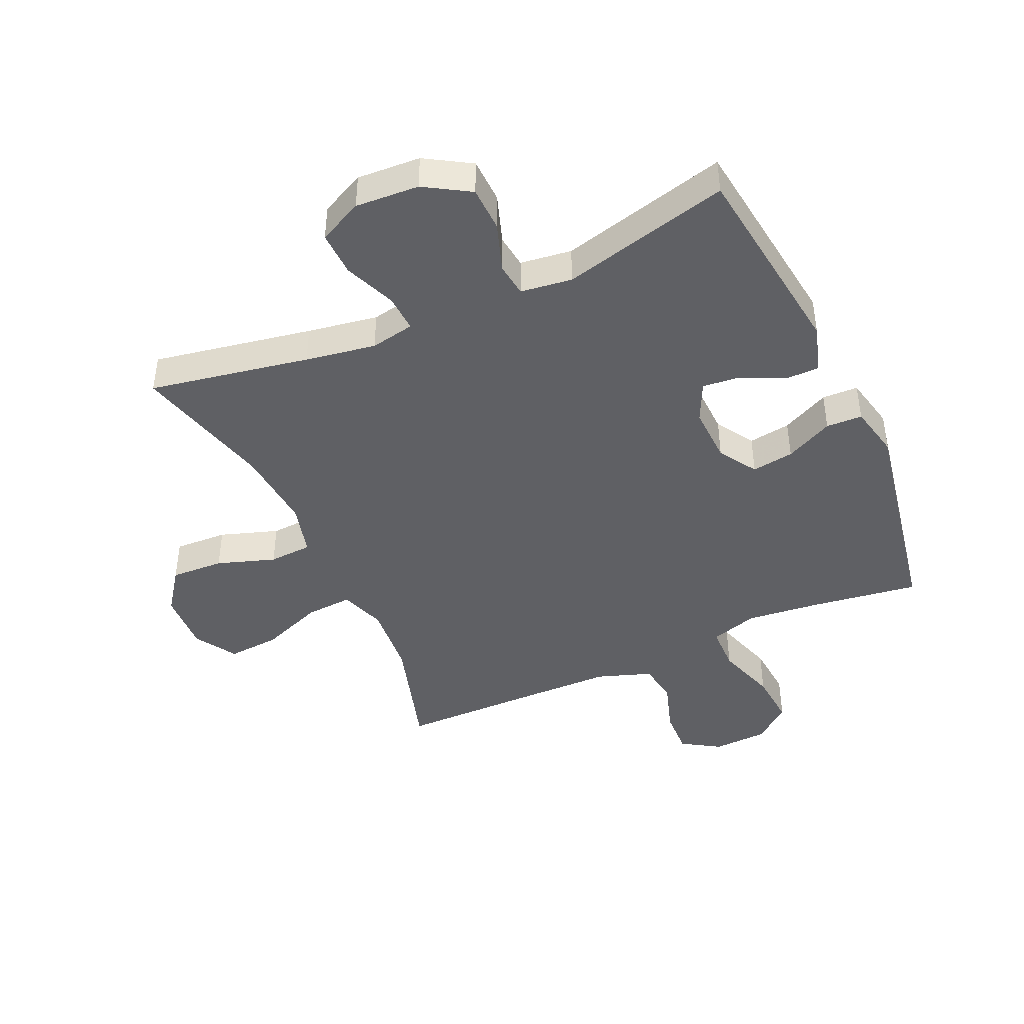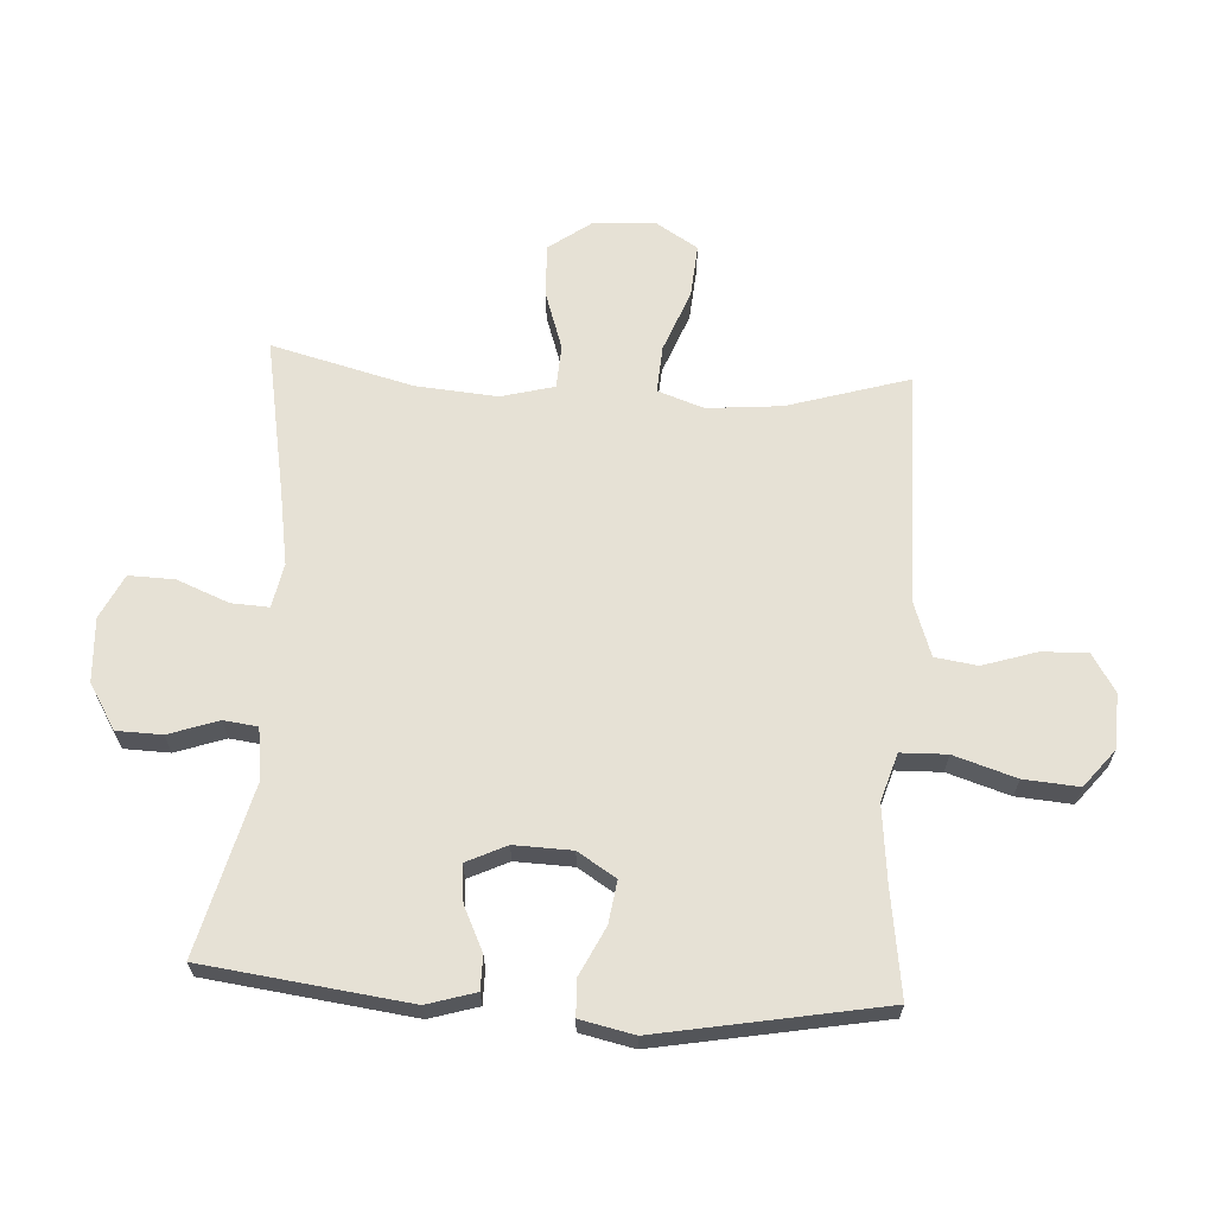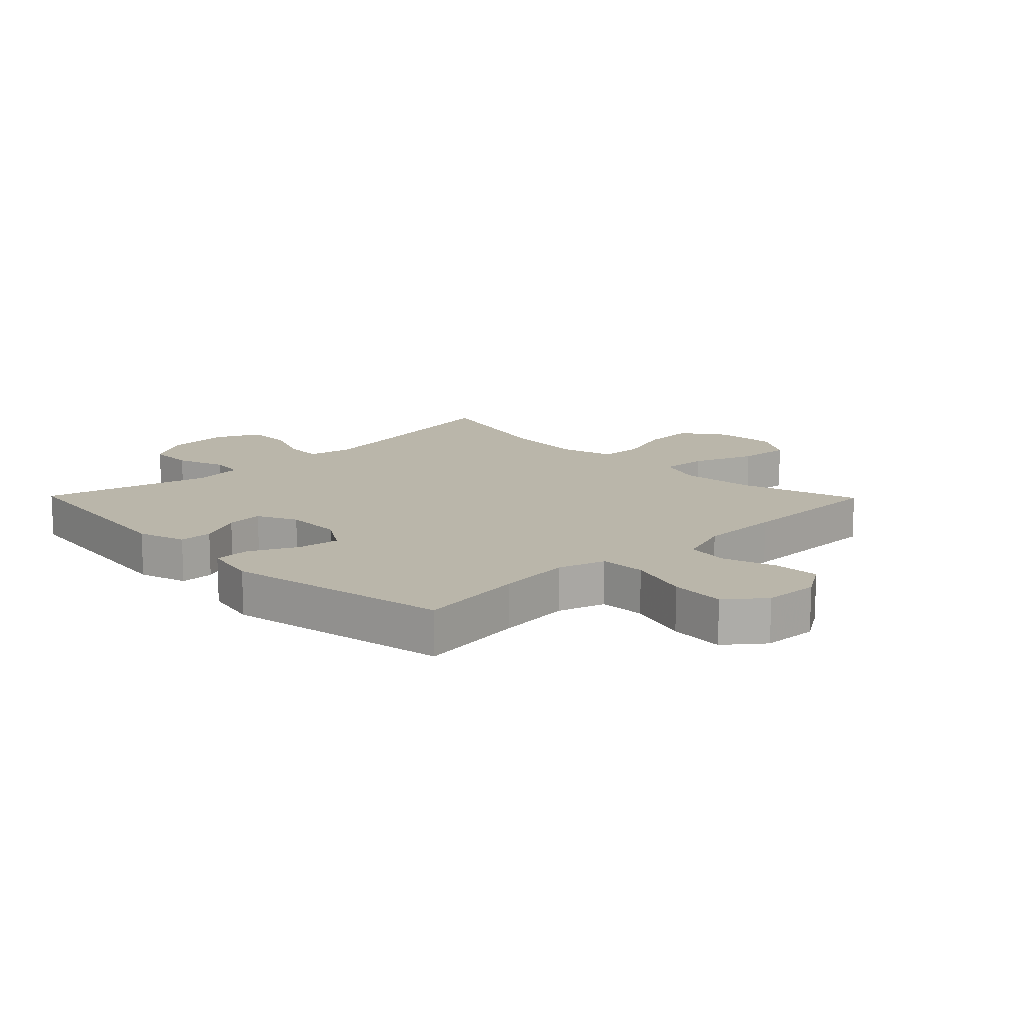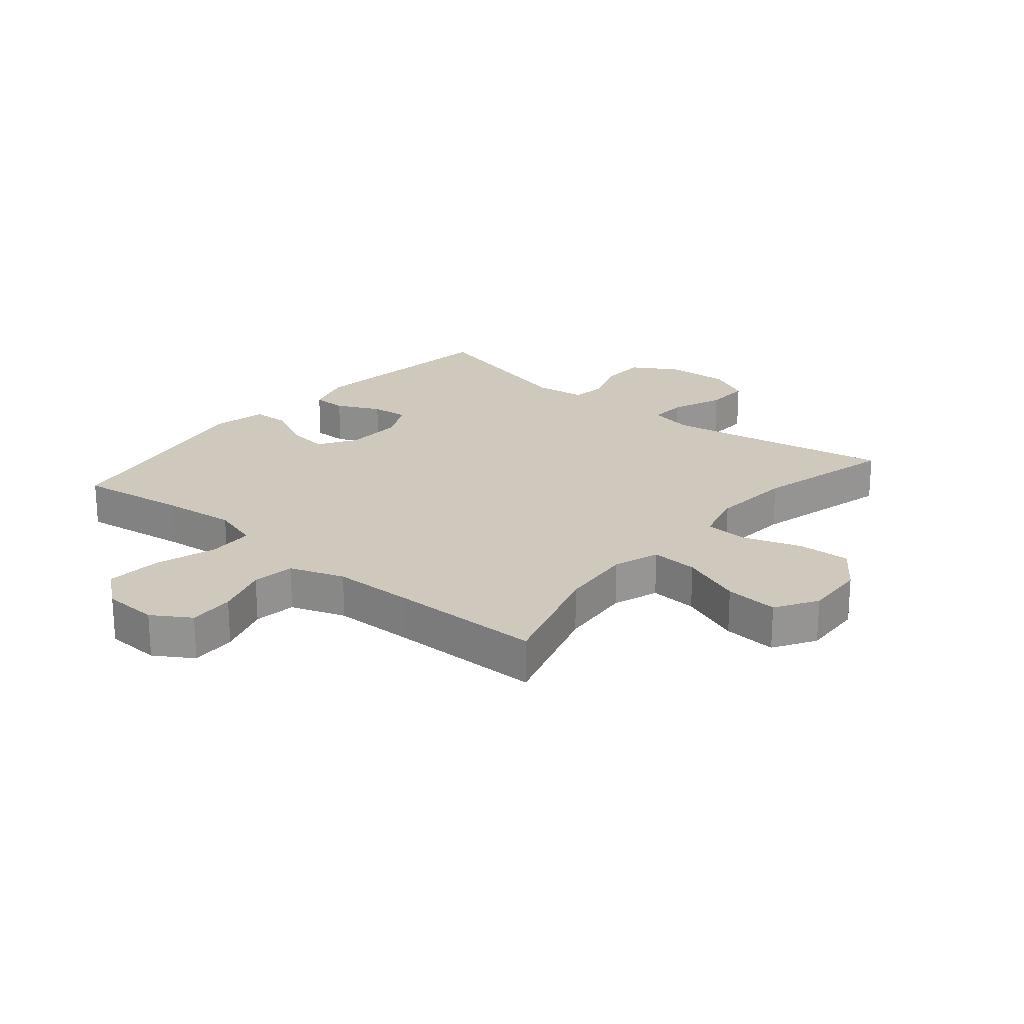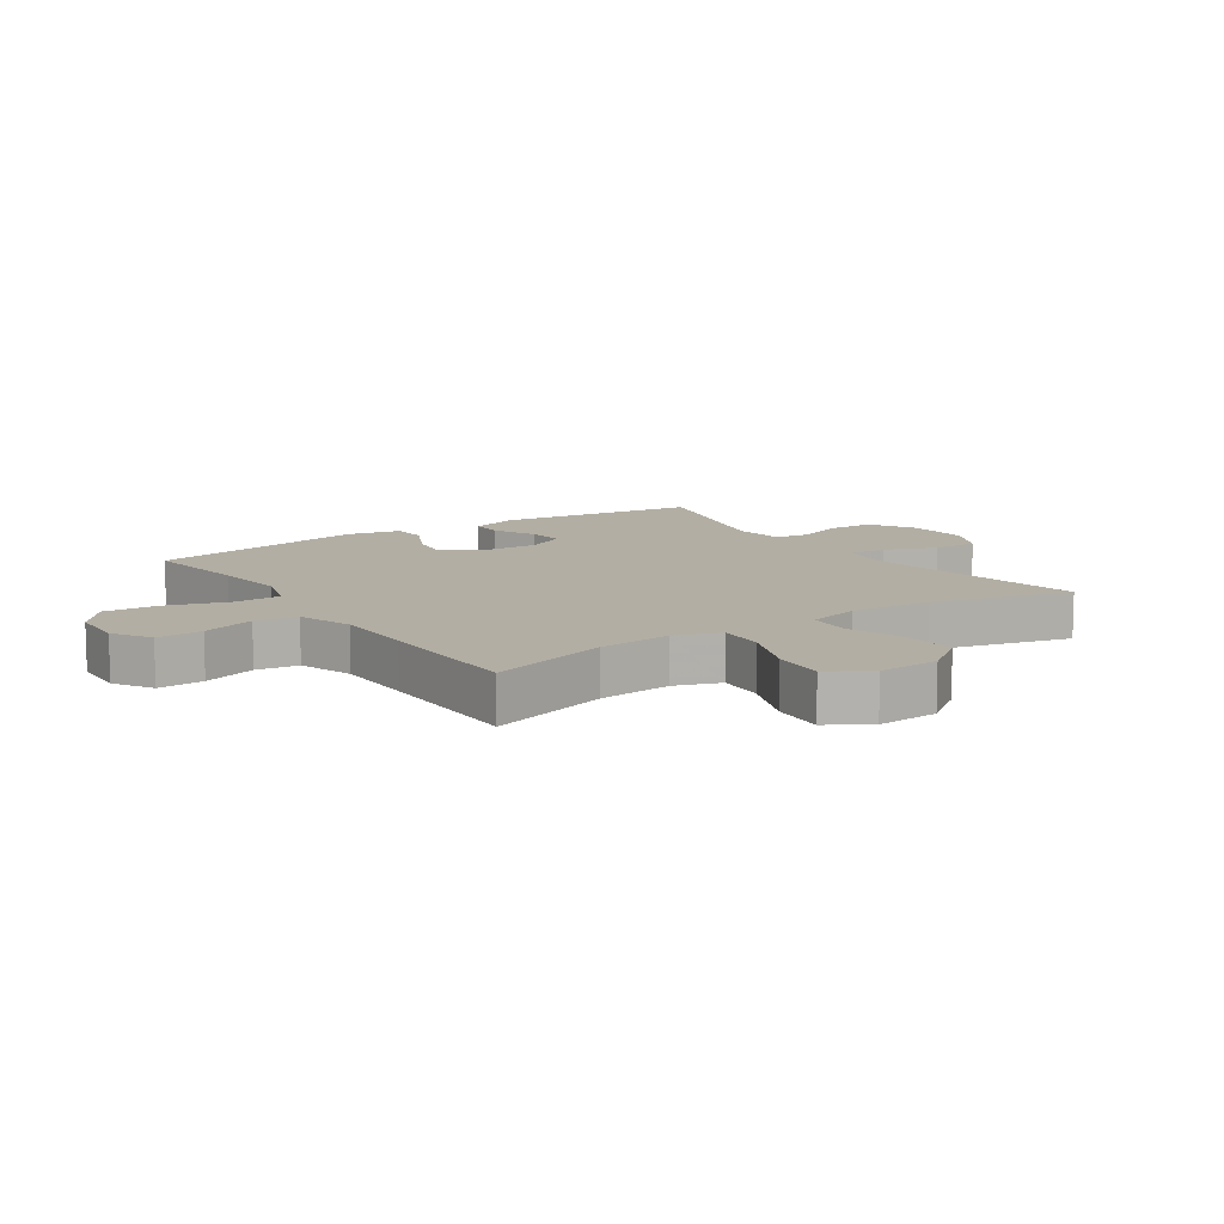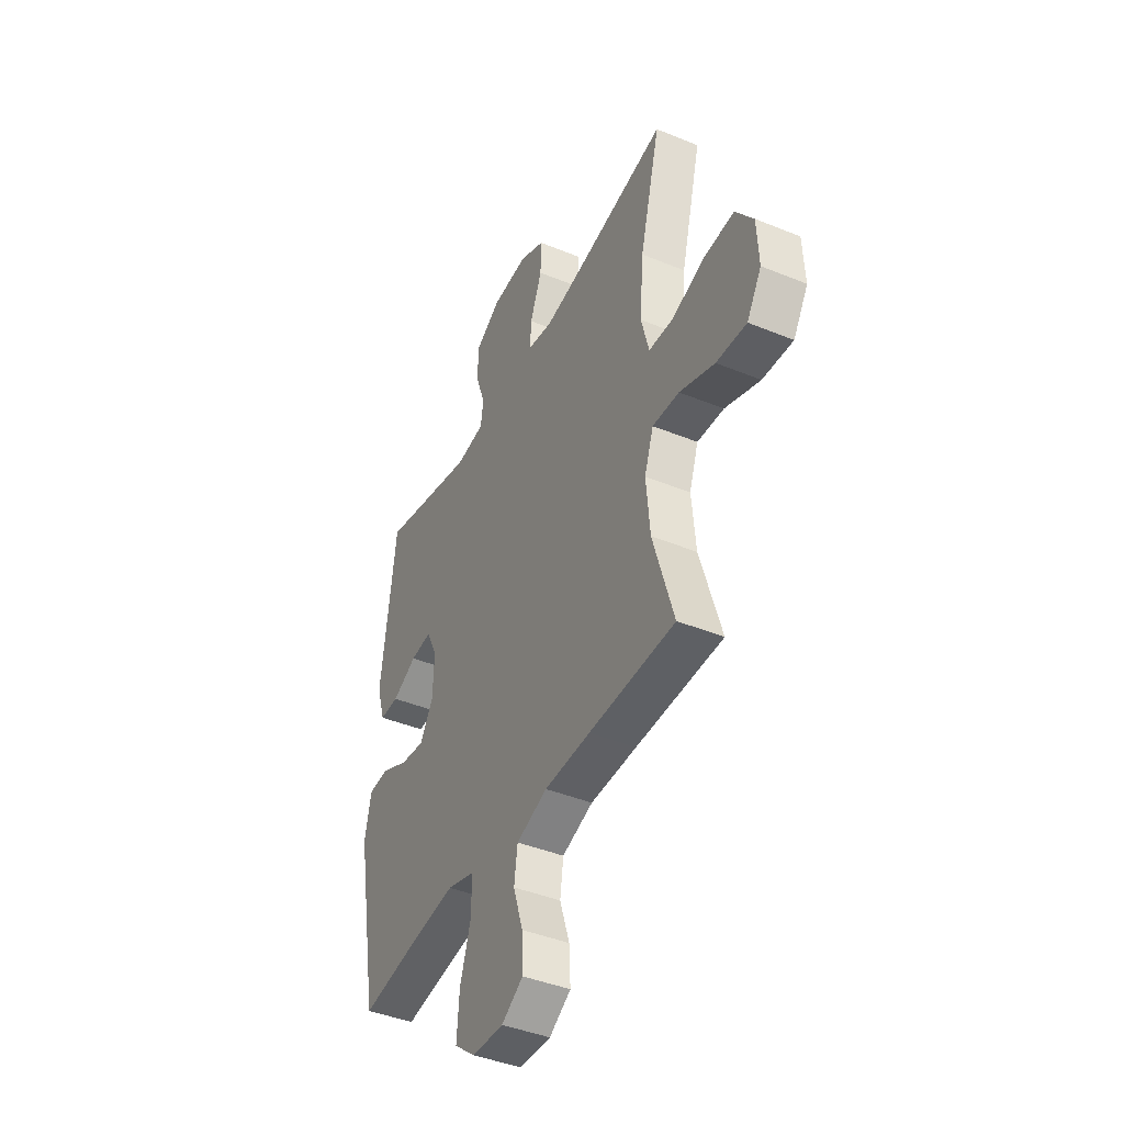
<metadata>
{"format":"obj","ext":"obj","renderer":"f3d","projection":"perspective","resolution":1024,"background":"white","views":[{"elev":-43.3,"azim":24.4,"up":"+Y"},{"elev":64.8,"azim":93.5,"up":"+Y"},{"elev":13.8,"azim":135.6,"up":"+Y"},{"elev":22.3,"azim":-140.1,"up":"+Y"},{"elev":11.0,"azim":-124.0,"up":"+Y"},{"elev":-42.6,"azim":-116.0,"up":"+Z"}]}
</metadata>
<code>
v 0.5 0.07 0.5
v 0.542 0.07 0.167
v 0.518 0.07 0.088
v 0.463 0.07 0.088
v 0.392 0.07 0.122
v 0.331 0.07 0.128
v 0.3 0.07 0.063
v 0.303 0.07 -0.031
v 0.342 0.07 -0.093
v 0.411 0.07 -0.083
v 0.489 0.07 -0.045
v 0.548 0.07 -0.047
v 0.567 0.07 -0.135
v 0.5 0.07 -0.5
v 0.324 0.07 -0.475
v 0.203 0.07 -0.462
v 0.125 0.07 -0.486
v 0.123 0.07 -0.561
v 0.155 0.07 -0.662
v 0.162 0.07 -0.752
v 0.101 0.07 -0.801
v 0.011 0.07 -0.805
v -0.051 0.07 -0.766
v -0.048 0.07 -0.691
v -0.02 0.07 -0.604
v -0.03 0.07 -0.535
v -0.119 0.07 -0.504
v -0.252 0.07 -0.502
v -0.5 0.07 -0.5
v -0.44 0.07 -0.302
v -0.429 0.07 -0.181
v -0.455 0.07 -0.106
v -0.532 0.07 -0.111
v -0.633 0.07 -0.15
v -0.72 0.07 -0.157
v -0.762 0.07 -0.089
v -0.757 0.07 0.012
v -0.706 0.07 0.082
v -0.619 0.07 0.078
v -0.524 0.07 0.046
v -0.453 0.07 0.05
v -0.43 0.07 0.137
v -0.441 0.07 0.27
v -0.5 0.07 0.5
v -0.238 0.07 0.452
v -0.123 0.07 0.433
v -0.051 0.07 0.447
v -0.054 0.07 0.508
v -0.088 0.07 0.593
v -0.09 0.07 0.667
v -0.018 0.07 0.702
v 0.086 0.07 0.696
v 0.16 0.07 0.651
v 0.162 0.07 0.577
v 0.134 0.07 0.496
v 0.141 0.07 0.441
v 0.225 0.07 0.43
v 0.5 0 0.5
v 0.542 0 0.167
v 0.518 0 0.088
v 0.463 0 0.088
v 0.392 0 0.122
v 0.331 0 0.128
v 0.3 0 0.063
v 0.303 0 -0.031
v 0.342 0 -0.093
v 0.411 0 -0.083
v 0.489 0 -0.045
v 0.548 0 -0.047
v 0.567 0 -0.135
v 0.5 0 -0.5
v 0.324 0 -0.475
v 0.203 0 -0.462
v 0.125 0 -0.486
v 0.123 0 -0.561
v 0.155 0 -0.662
v 0.162 0 -0.752
v 0.101 0 -0.801
v 0.011 0 -0.805
v -0.051 0 -0.766
v -0.048 0 -0.691
v -0.02 0 -0.604
v -0.03 0 -0.535
v -0.119 0 -0.504
v -0.252 0 -0.502
v -0.5 0 -0.5
v -0.44 0 -0.302
v -0.429 0 -0.181
v -0.455 0 -0.106
v -0.532 0 -0.111
v -0.633 0 -0.15
v -0.72 0 -0.157
v -0.762 0 -0.089
v -0.757 0 0.012
v -0.706 0 0.082
v -0.619 0 0.078
v -0.524 0 0.046
v -0.453 0 0.05
v -0.43 0 0.137
v -0.441 0 0.27
v -0.5 0 0.5
v -0.238 0 0.452
v -0.123 0 0.433
v -0.051 0 0.447
v -0.054 0 0.508
v -0.088 0 0.593
v -0.09 0 0.667
v -0.018 0 0.702
v 0.086 0 0.696
v 0.16 0 0.651
v 0.162 0 0.577
v 0.134 0 0.496
v 0.141 0 0.441
v 0.225 0 0.43
f 53 54 55
f 52 53 55
f 51 52 55
f 50 51 55
f 49 50 55
f 48 49 55
f 47 48 55 56
f 46 47 56 57
f 43 44 45
f 42 43 45 46
f 41 42 46 57
f 38 39 40
f 37 38 40
f 36 37 40
f 35 36 40
f 34 35 40
f 33 34 40
f 32 33 40 41
f 41 57 1
f 32 41 1
f 31 32 1
f 28 29 30
f 30 31 1
f 28 30 1
f 27 28 1
f 23 24 25
f 22 23 25
f 21 22 25
f 20 21 25
f 19 20 25
f 18 19 25
f 17 18 25 26
f 13 14 15
f 12 13 15
f 11 12 15
f 10 11 15
f 9 10 15 16
f 8 9 16 17
f 3 4 5
f 2 3 5
f 1 2 5
f 1 5 6
f 27 1 6 7
f 17 26 27
f 8 17 27
f 7 8 27
f 112 111 110
f 112 110 109
f 112 109 108
f 112 108 107
f 112 107 106
f 112 106 105
f 113 112 105 104
f 114 113 104 103
f 102 101 100
f 103 102 100 99
f 114 103 99 98
f 97 96 95
f 97 95 94
f 97 94 93
f 97 93 92
f 97 92 91
f 97 91 90
f 98 97 90 89
f 58 114 98
f 58 98 89
f 58 89 88
f 87 86 85
f 58 88 87
f 58 87 85
f 58 85 84
f 82 81 80
f 82 80 79
f 82 79 78
f 82 78 77
f 82 77 76
f 82 76 75
f 83 82 75 74
f 72 71 70
f 72 70 69
f 72 69 68
f 72 68 67
f 73 72 67 66
f 74 73 66 65
f 62 61 60
f 62 60 59
f 62 59 58
f 63 62 58
f 64 63 58 84
f 84 83 74
f 84 74 65
f 84 65 64
f 1 58 59 2
f 2 59 60 3
f 3 60 61 4
f 4 61 62 5
f 5 62 63 6
f 6 63 64 7
f 7 64 65 8
f 8 65 66 9
f 9 66 67 10
f 10 67 68 11
f 11 68 69 12
f 12 69 70 13
f 13 70 71 14
f 14 71 72 15
f 15 72 73 16
f 16 73 74 17
f 17 74 75 18
f 18 75 76 19
f 19 76 77 20
f 20 77 78 21
f 21 78 79 22
f 22 79 80 23
f 23 80 81 24
f 24 81 82 25
f 25 82 83 26
f 26 83 84 27
f 27 84 85 28
f 28 85 86 29
f 29 86 87 30
f 30 87 88 31
f 31 88 89 32
f 32 89 90 33
f 33 90 91 34
f 34 91 92 35
f 35 92 93 36
f 36 93 94 37
f 37 94 95 38
f 38 95 96 39
f 39 96 97 40
f 40 97 98 41
f 41 98 99 42
f 42 99 100 43
f 43 100 101 44
f 44 101 102 45
f 45 102 103 46
f 46 103 104 47
f 47 104 105 48
f 48 105 106 49
f 49 106 107 50
f 50 107 108 51
f 51 108 109 52
f 52 109 110 53
f 53 110 111 54
f 54 111 112 55
f 55 112 113 56
f 56 113 114 57
f 57 114 58 1

</code>
